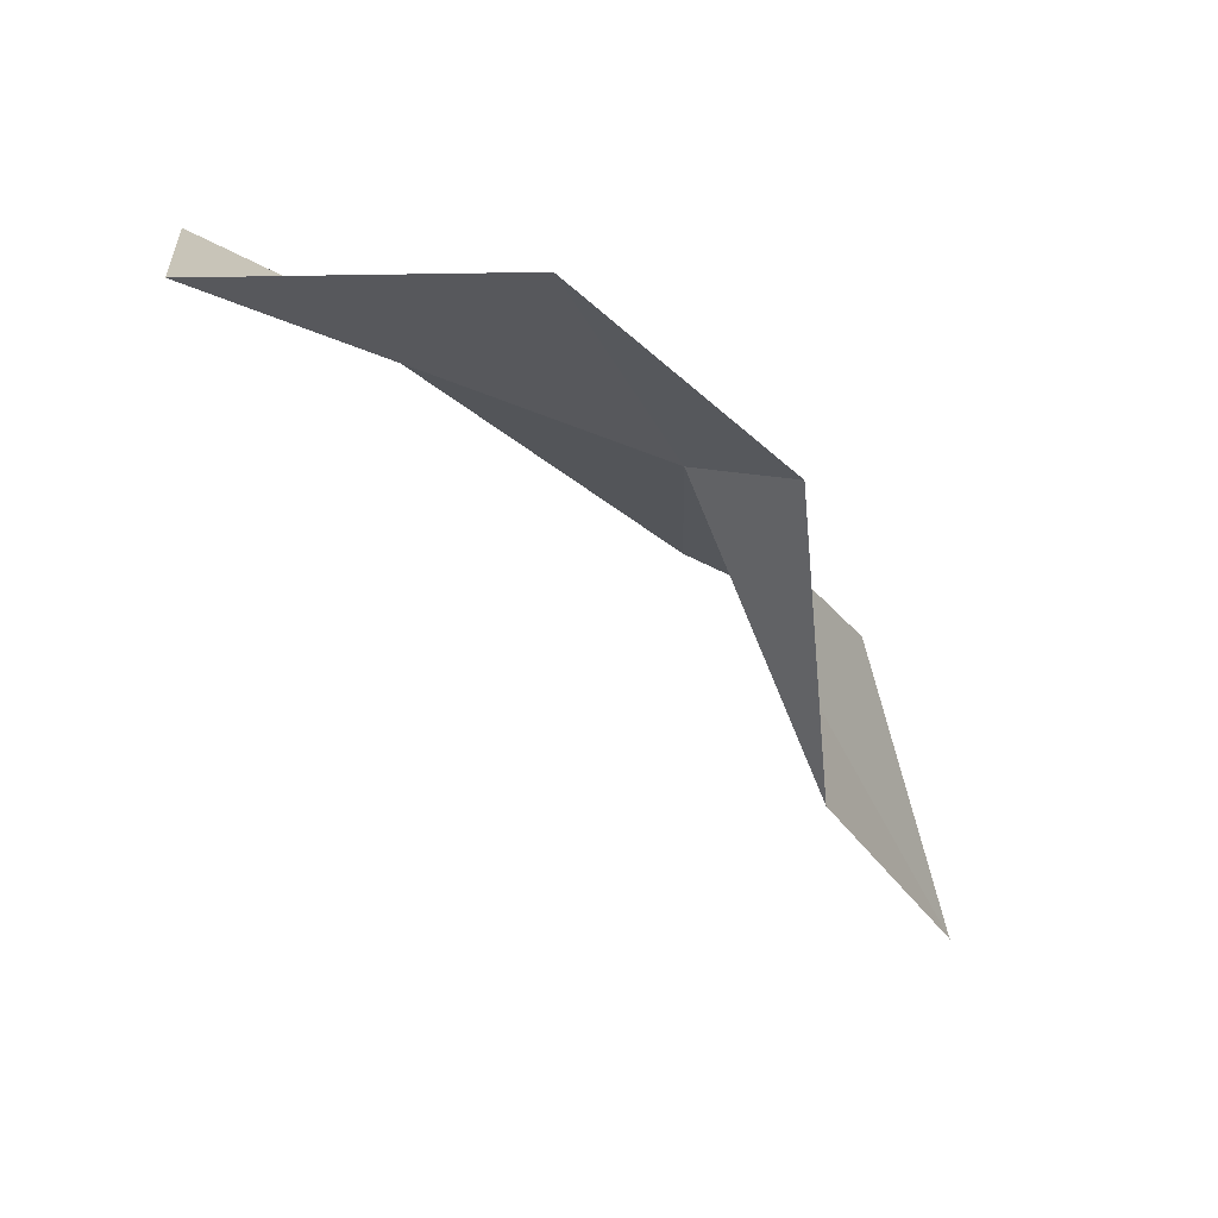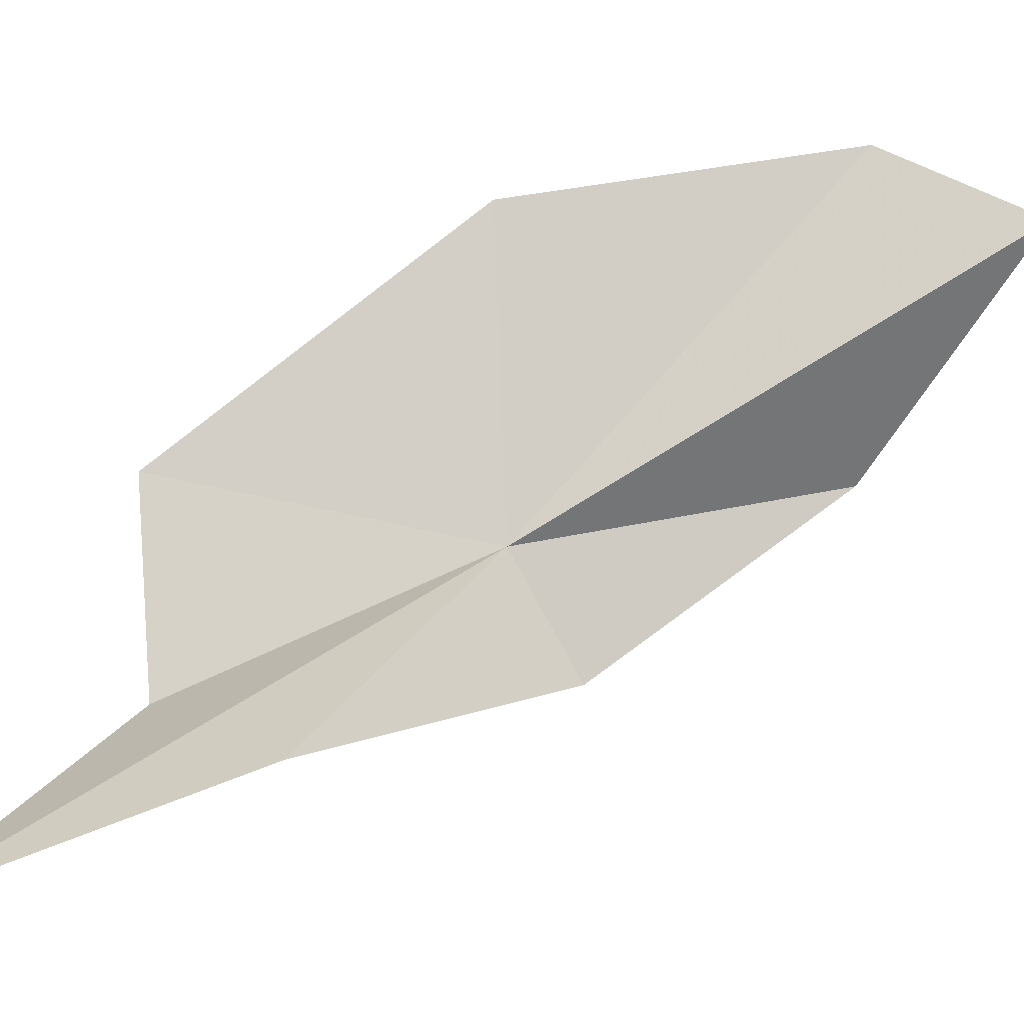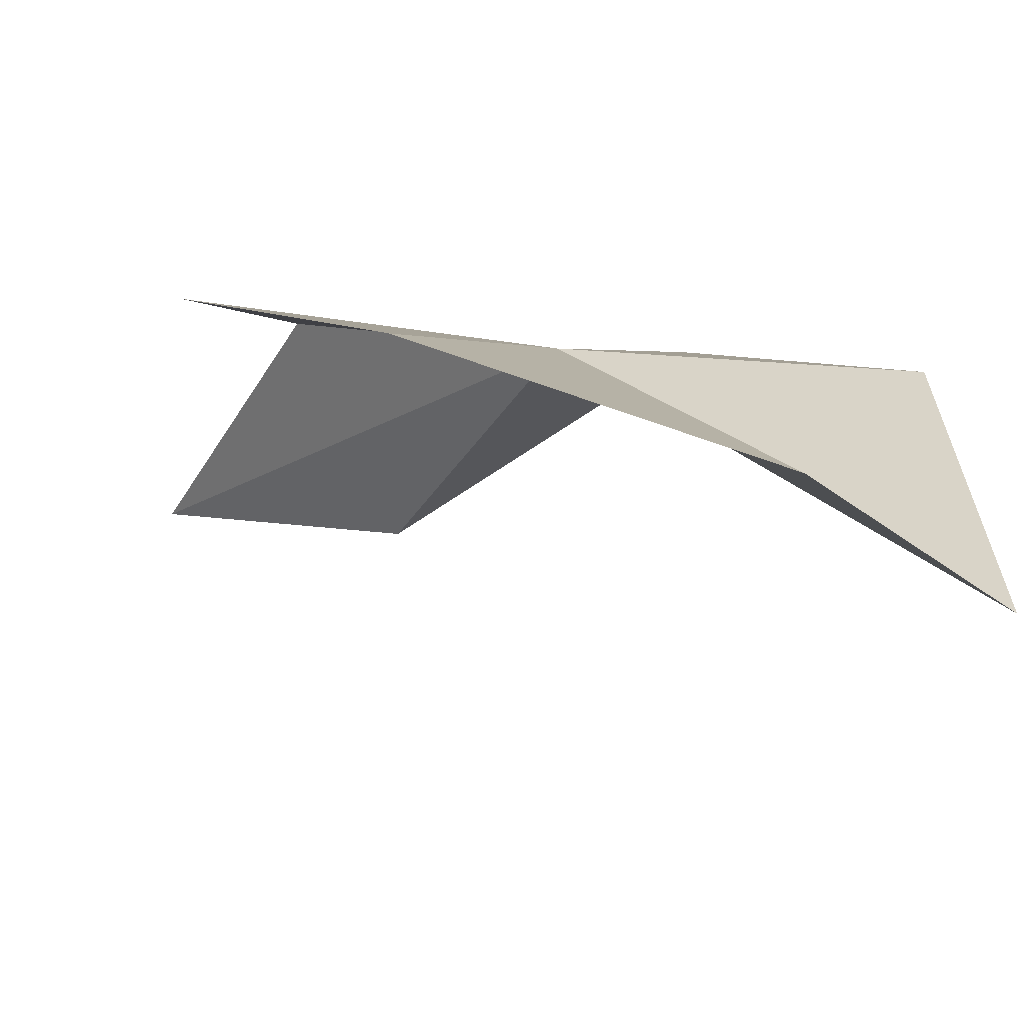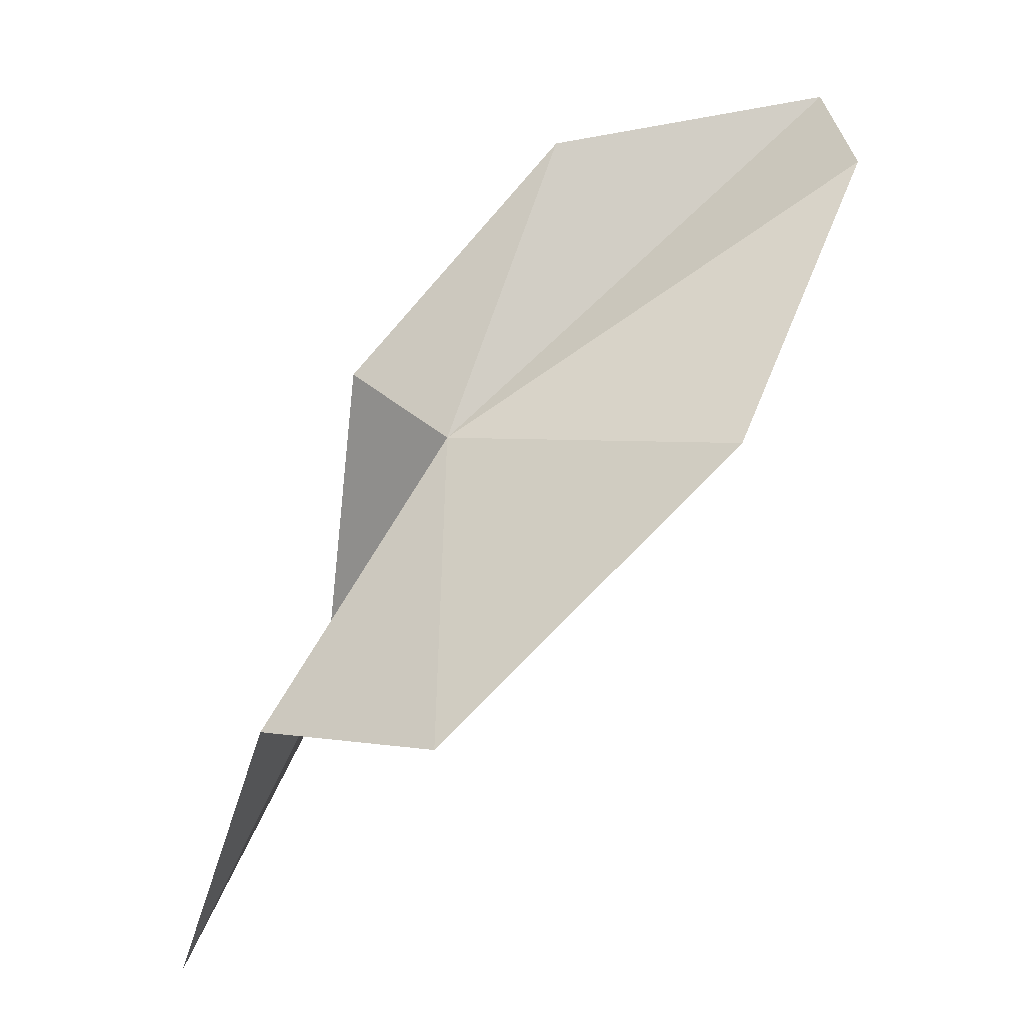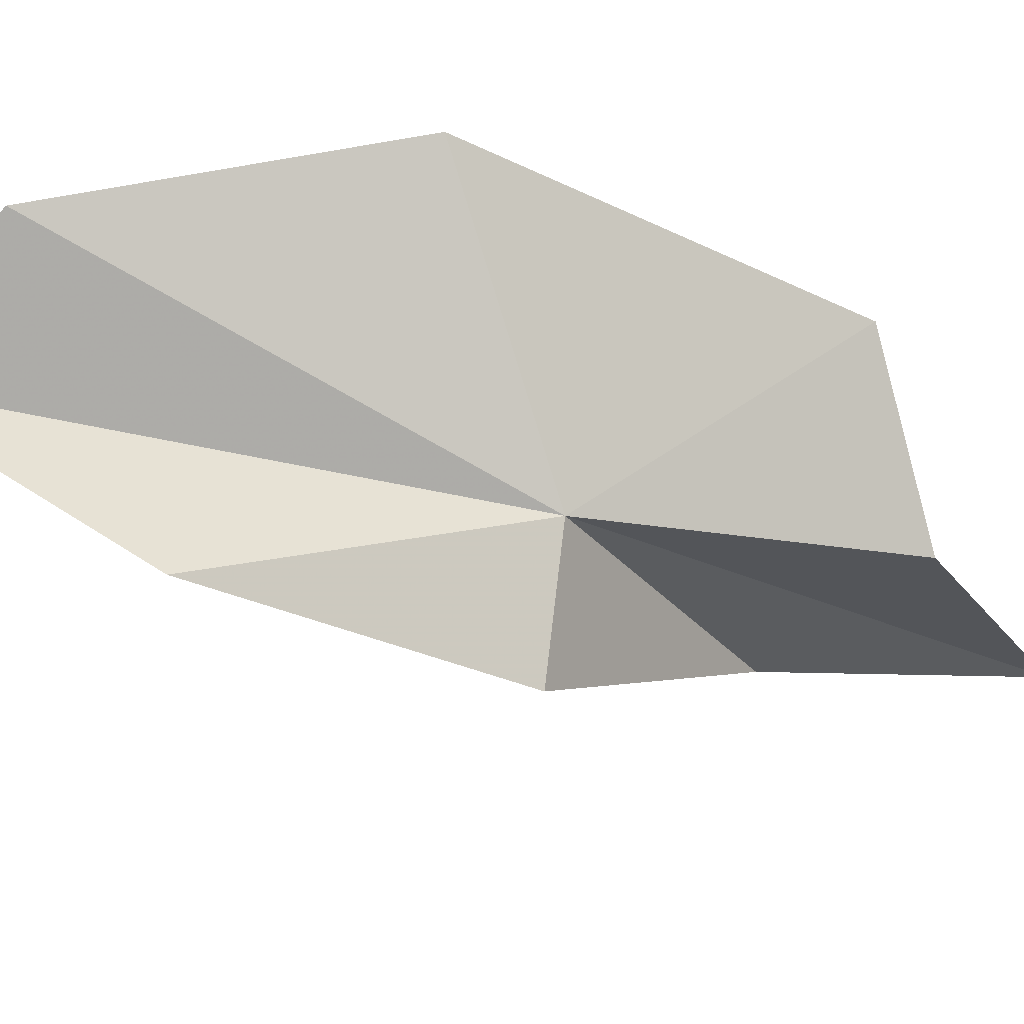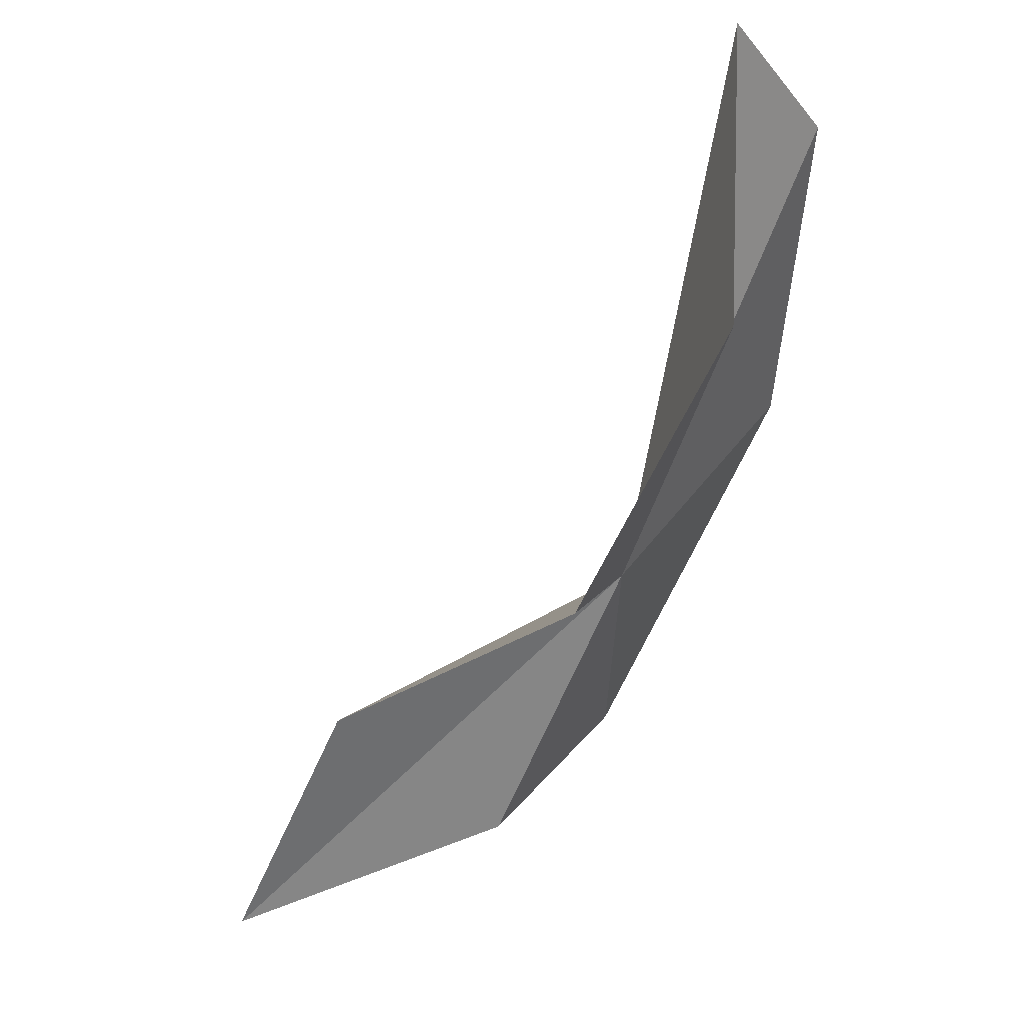
<metadata>
{"format":"obj","ext":"obj","renderer":"f3d","projection":"perspective","resolution":1024,"background":"white","views":[{"elev":78.5,"azim":-11.6,"up":"+Z"},{"elev":-62.2,"azim":-104.7,"up":"+Y"},{"elev":40.8,"azim":-77.7,"up":"+Y"},{"elev":-27.3,"azim":167.6,"up":"+Z"},{"elev":54.2,"azim":50.9,"up":"+Y"},{"elev":60.3,"azim":87.5,"up":"+Z"}]}
</metadata>
<code>
v 27.85 -6.62 61.56
v 31.93 -10.09 54.37
v 32.96 -17.78 50.25
v 28.02 -6.758 52.95
v 18.15 -1.083 67.89
v 21.47 -1.822 59.55
v 30.16 -8.058 64
v 29.78 -14.44 57.28
v 25.46 -4.131 69.53
v 18.05 -3.545 71.88
f 1 3 2
f 1 2 4
f 1 6 5
f 1 7 8
f 1 10 9
f 1 8 3
f 1 4 6
f 1 9 7
f 1 5 10

</code>
